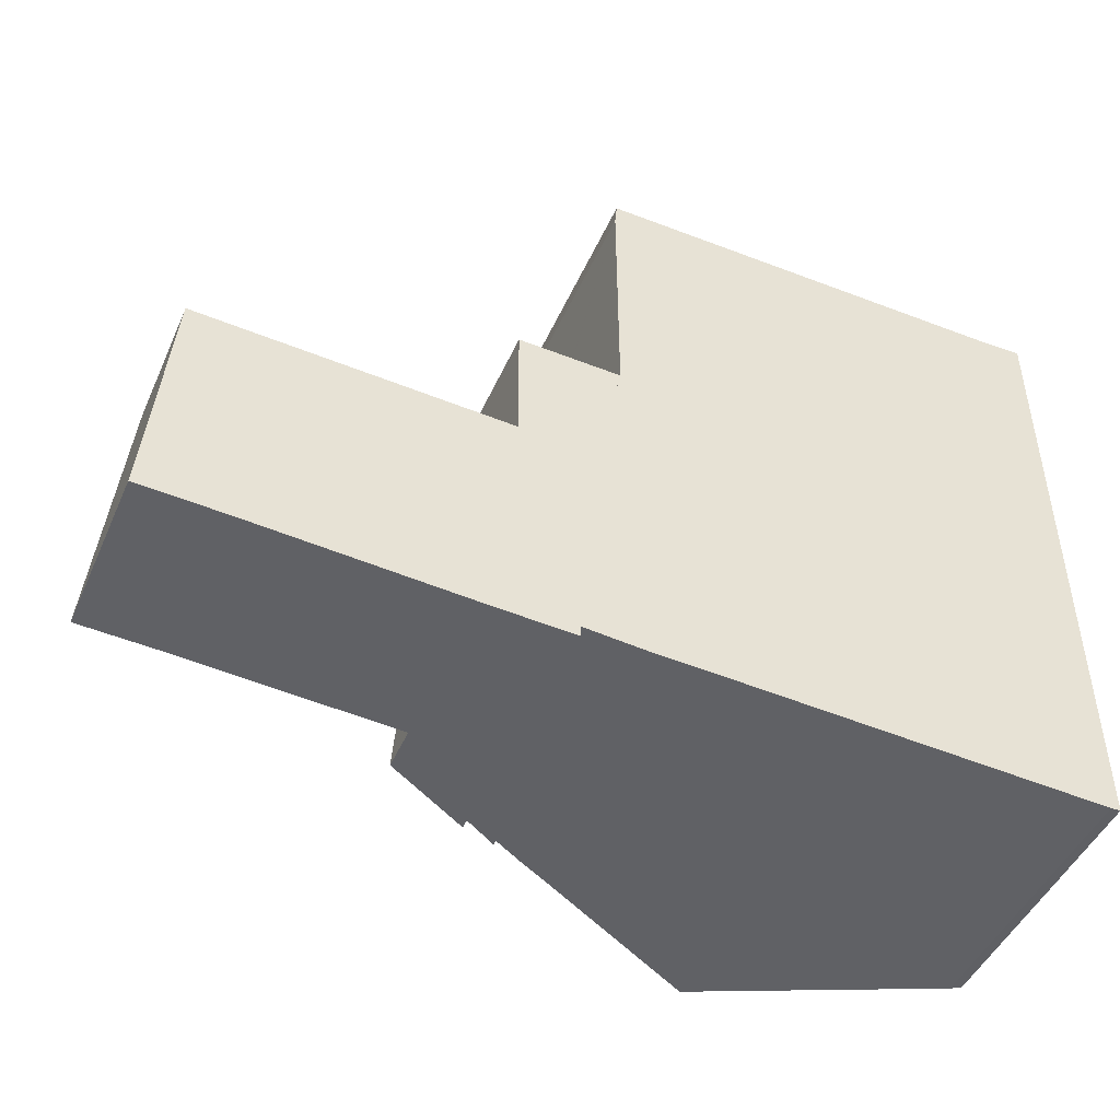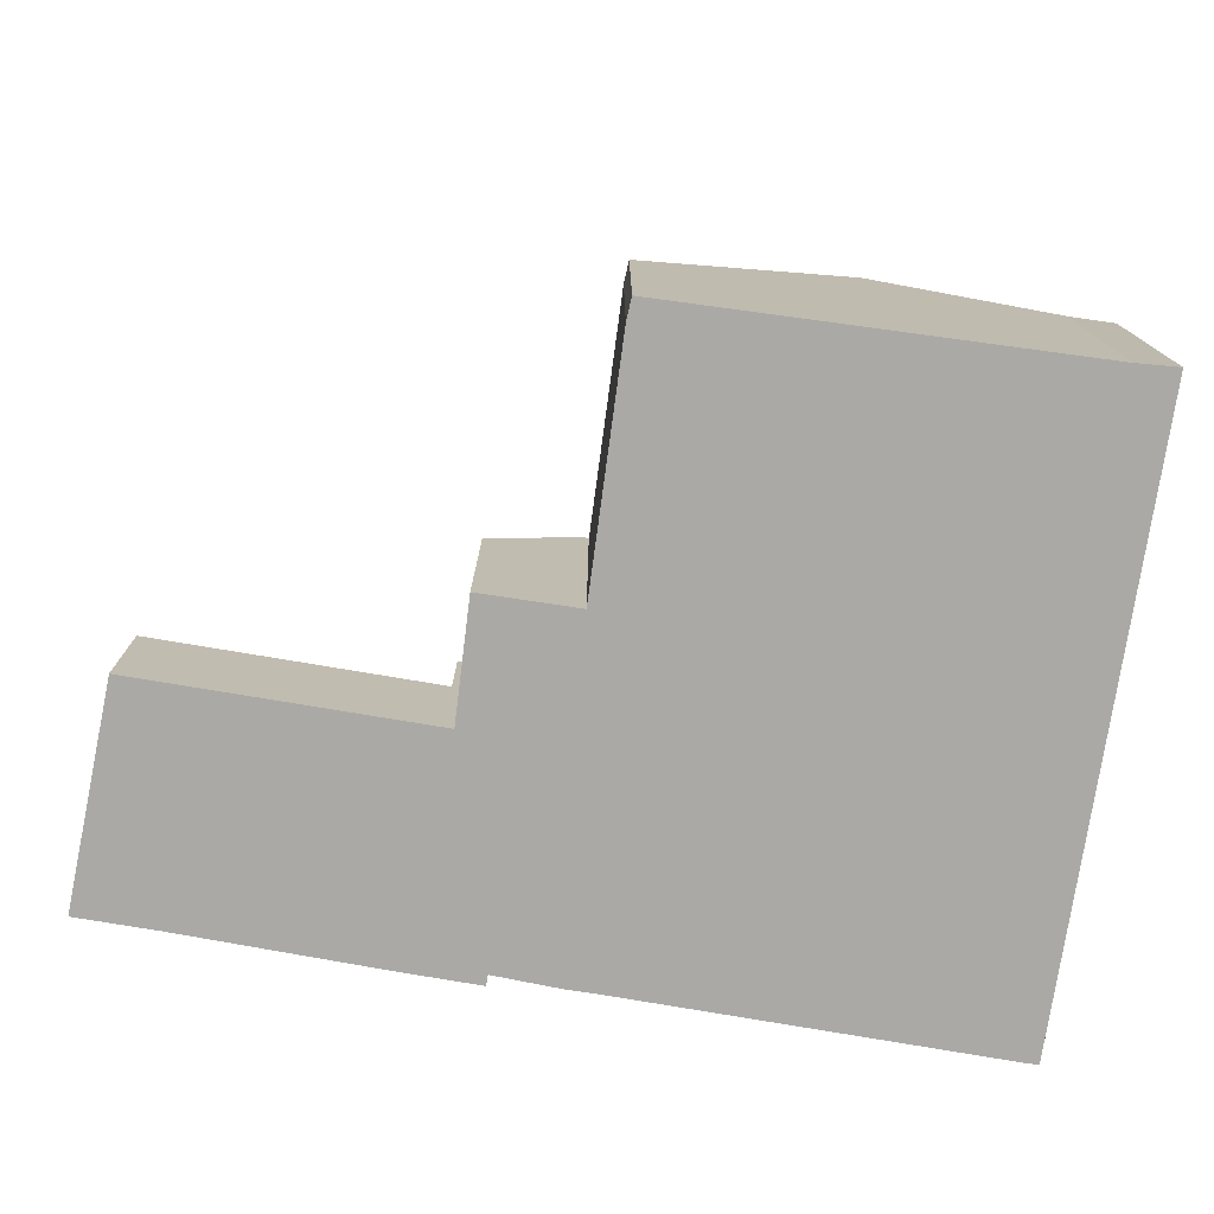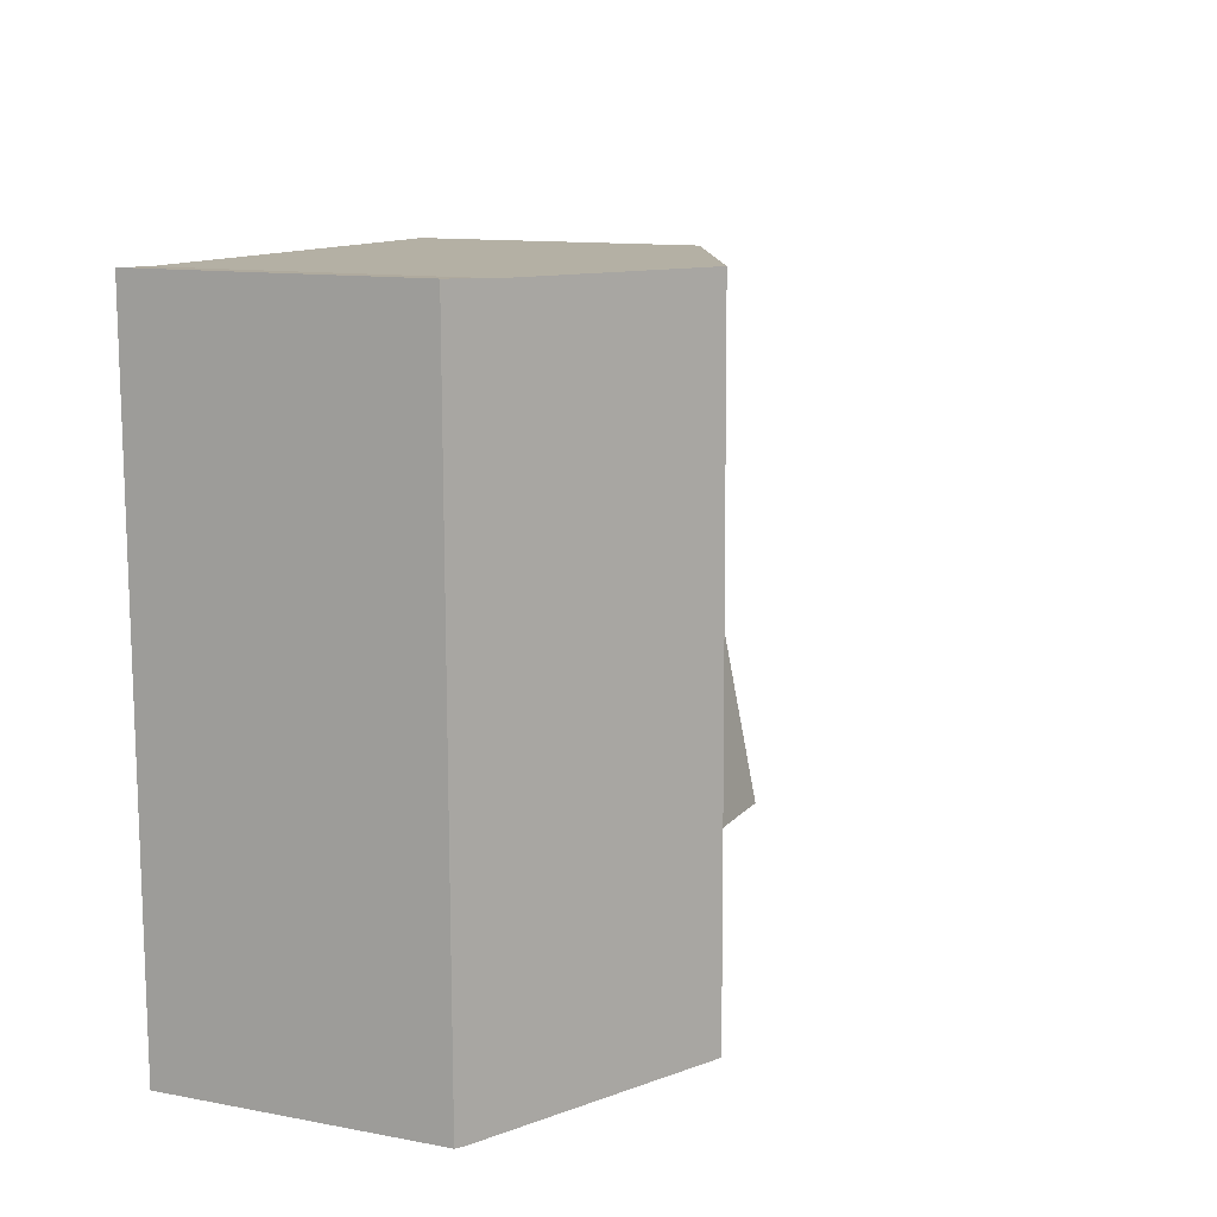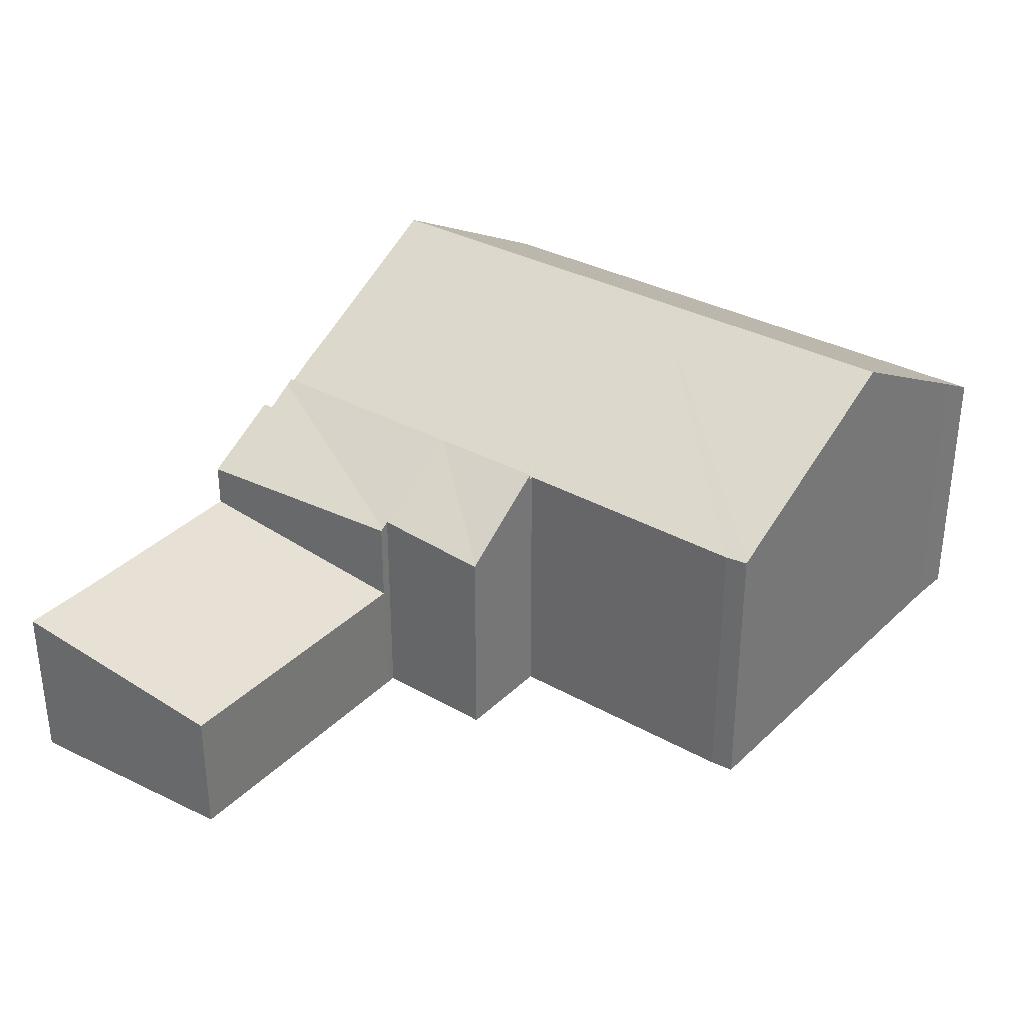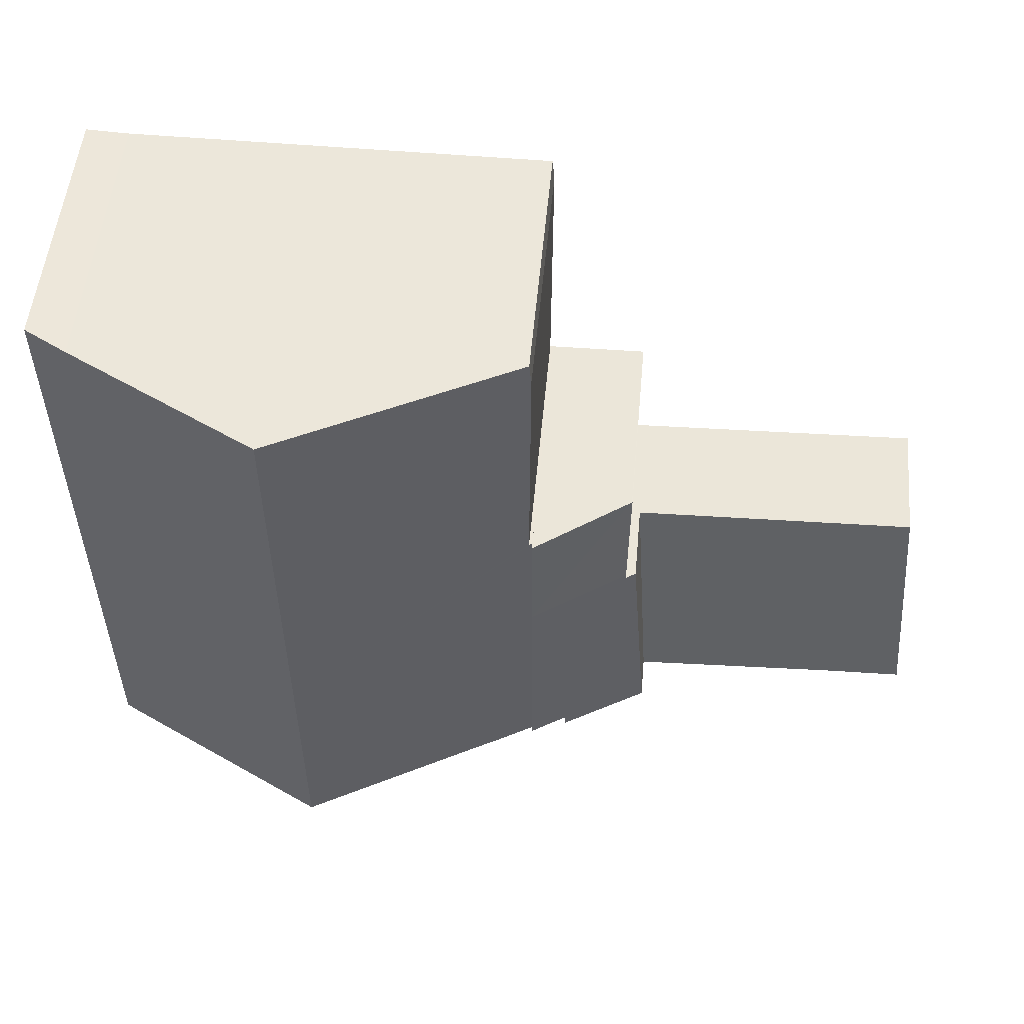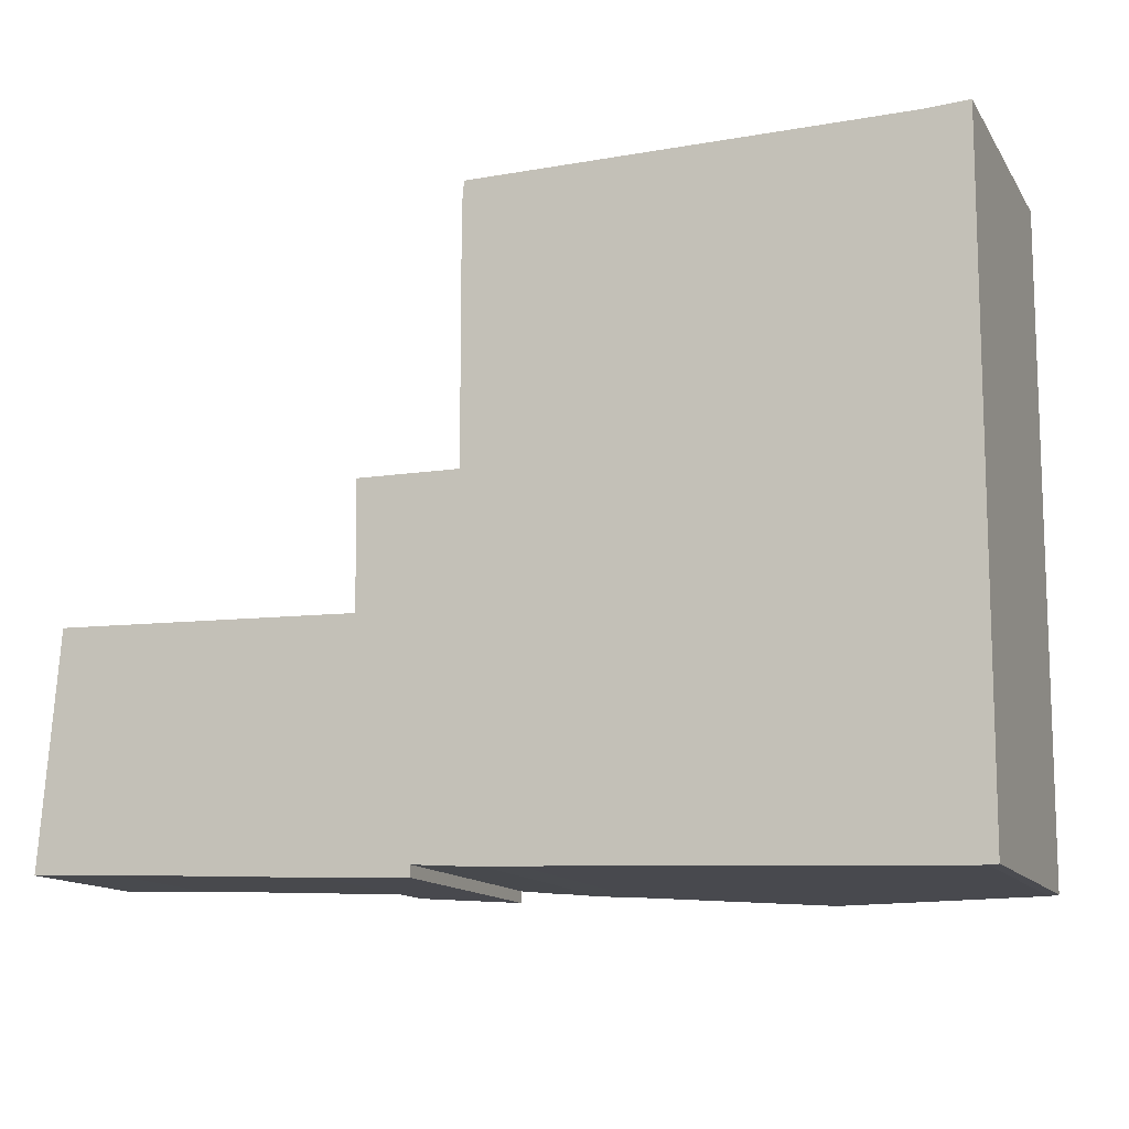
<metadata>
{"format":"obj","ext":"obj","renderer":"f3d","projection":"perspective","resolution":1024,"background":"white","views":[{"elev":-47.4,"azim":-23.5,"up":"+Z"},{"elev":-75.4,"azim":-7.8,"up":"+Y"},{"elev":11.6,"azim":114.6,"up":"+Z"},{"elev":32.6,"azim":-52.0,"up":"+Y"},{"elev":52.6,"azim":-174.8,"up":"+Z"},{"elev":-13.4,"azim":21.2,"up":"+Z"}]}
</metadata>
<code>
v  0.482 3.471 6.385
v  2.327 4.547 -0.073
v  0 4.551 2.787e-16
v  8.12 4.555 -0.353
v  8.61 3.457 6.136
v  8.12 2.162e-17 -0.353
v  8.61 -3.757e-16 6.136
v  2.327 4.47e-18 -0.073
v  0 0 0
v  0.482 -3.91e-16 6.385
v  18.15 10.82 9.647
v  11.71 7.492 17.11
v  18.2 10.82 17.13
v  11.65 7.464 16.47
v  11.67 7.495 9.63
v  18.12 10.82 5.887
v  11.67 7.495 9.541
v  11.58 7.45 9.542
v  11.55 7.45 6.153
v  18.08 10.82 -0.449
v  11.51 7.45 -0.199
v  13.29 8.362 -0.274
v  12.4 7.905 -0.259
v  23.48 8.113 17.14
v  24.67 7.501 17.2
v  24.62 7.501 9.664
v  24.59 7.501 5.624
v  24.55 7.501 -0.659
v  24.29 7.636 -0.675
v  11.65 -1.009e-15 16.47
v  11.67 -5.897e-16 9.63
v  11.67 -5.842e-16 9.541
v  11.71 -1.048e-15 17.11
v  11.51 1.219e-17 -0.199
v  11.55 -3.768e-16 6.153
v  11.58 -5.843e-16 9.542
v  18.2 -1.049e-15 17.13
v  23.48 -1.05e-15 17.14
v  24.67 -1.053e-15 17.2
v  24.62 -5.917e-16 9.664
v  24.59 -3.444e-16 5.624
v  24.55 4.035e-17 -0.659
v  24.29 4.133e-17 -0.675
v  18.08 2.749e-17 -0.449
v  13.29 1.678e-17 -0.274
v  12.4 1.586e-17 -0.259
v  8.87 5.761 9.579
v  8.858 5.761 9.422
v  8.856 5.752 9.579
v  8.892 5.932 6.261
v  8.907 5.785 9.578
v  11.55 7.615 6.153
v  11.58 7.615 9.542
v  11.34 7.505 -0.187
v  11.51 7.615 -0.199
v  8.893 5.934 6.127
v  8.678 5.798 6.134
v  8.61 5.761 6.136
v  8.262 5.838 -0.36
v  8.12 5.761 -0.353
v  10.49 7.051 -0.439
v  10.49 7.041 -0.129
v  8.893 -3.752e-16 6.127
v  8.678 -3.756e-16 6.134
v  8.87 -5.865e-16 9.579
v  8.856 -5.865e-16 9.579
v  8.907 -5.865e-16 9.578
v  8.892 -3.834e-16 6.261
v  8.858 -5.769e-16 9.422
v  10.49 2.688e-17 -0.439
v  10.49 7.899e-18 -0.129
v  11.34 1.145e-17 -0.187
v  8.262 2.204e-17 -0.36
g defaultobject
f 1 2 3
f 2 1 4
f 4 1 5
f 5 6 4
f 6 5 7
f 6 2 4
f 2 6 8
f 2 8 3
f 3 8 9
f 10 5 1
f 5 10 7
f 9 1 3
f 1 9 10
f 9 7 10
f 7 9 8
f 7 8 6
f 11 12 13
f 12 11 14
f 14 11 15
f 15 11 16
f 15 16 17
f 17 16 18
f 18 16 19
f 19 16 20
f 19 20 21
f 21 20 22
f 21 22 23
f 24 11 13
f 11 24 25
f 11 25 26
f 11 26 16
f 16 26 27
f 16 27 20
f 20 27 28
f 20 28 29
f 15 30 14
f 30 15 17
f 30 17 31
f 31 17 32
f 14 33 12
f 33 14 30
f 34 19 21
f 19 34 18
f 18 34 35
f 18 35 36
f 33 13 12
f 13 33 24
f 24 33 37
f 24 37 38
f 38 25 24
f 25 38 39
f 18 32 17
f 32 18 36
f 39 26 25
f 26 39 40
f 26 40 27
f 27 40 28
f 28 40 41
f 28 41 42
f 28 43 29
f 43 28 42
f 43 20 29
f 20 43 22
f 22 43 44
f 22 44 45
f 45 23 22
f 23 45 46
f 46 21 23
f 21 46 34
f 46 35 34
f 35 46 45
f 35 45 44
f 35 44 43
f 35 43 36
f 36 43 42
f 36 42 41
f 36 41 32
f 32 41 31
f 31 41 30
f 30 41 40
f 30 40 33
f 33 40 37
f 37 40 38
f 38 40 39
f 47 48 49
f 48 47 50
f 50 47 51
f 50 51 52
f 52 51 53
f 54 52 55
f 52 54 56
f 56 54 57
f 50 52 56
f 58 59 60
f 59 58 61
f 61 58 62
f 62 58 54
f 54 58 57
f 57 63 56
f 63 57 58
f 63 58 64
f 64 58 7
f 49 65 47
f 65 49 66
f 51 36 53
f 36 51 47
f 36 47 65
f 36 65 67
f 63 50 56
f 50 63 48
f 48 63 49
f 49 63 68
f 49 68 69
f 49 69 66
f 6 58 60
f 58 6 7
f 36 52 53
f 52 36 55
f 55 36 34
f 34 36 35
f 62 70 61
f 70 62 71
f 34 54 55
f 54 34 62
f 62 34 71
f 71 34 72
f 70 59 61
f 59 70 60
f 60 70 6
f 6 70 73
f 36 63 35
f 63 36 68
f 68 36 69
f 69 36 67
f 69 67 66
f 66 67 65
f 35 72 34
f 72 35 71
f 71 35 73
f 73 35 6
f 6 35 63
f 6 63 7
f 73 70 71

</code>
